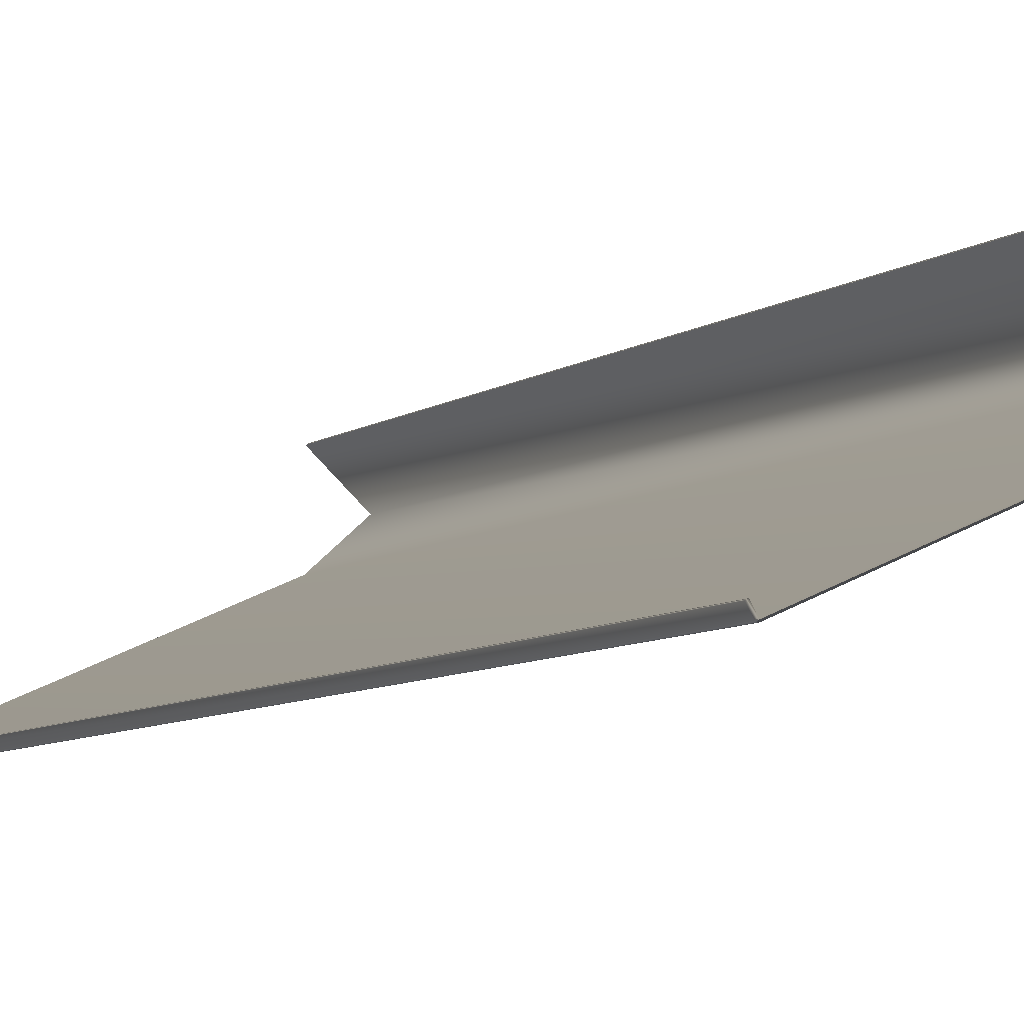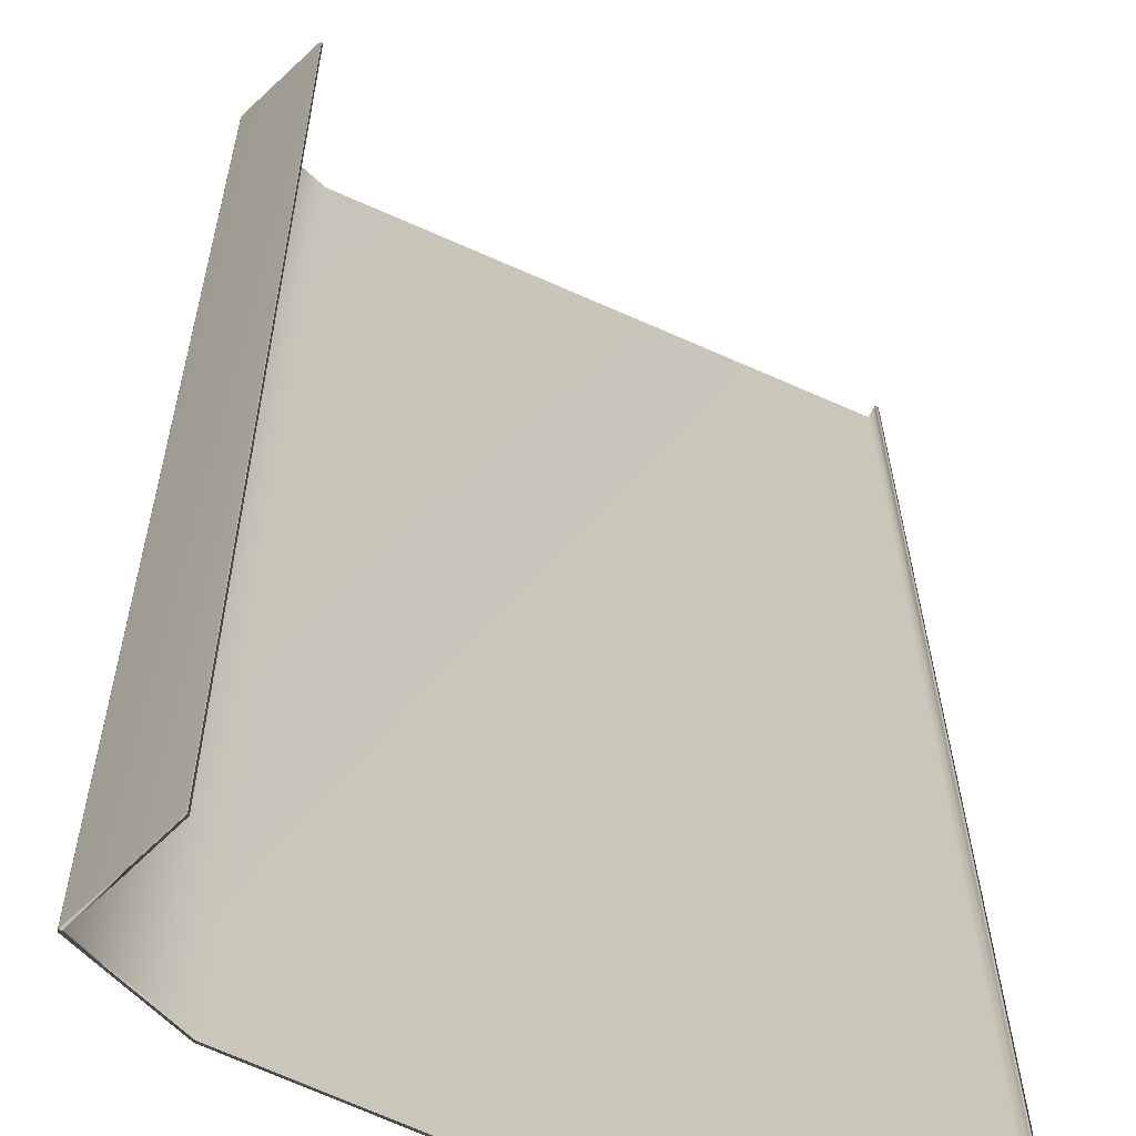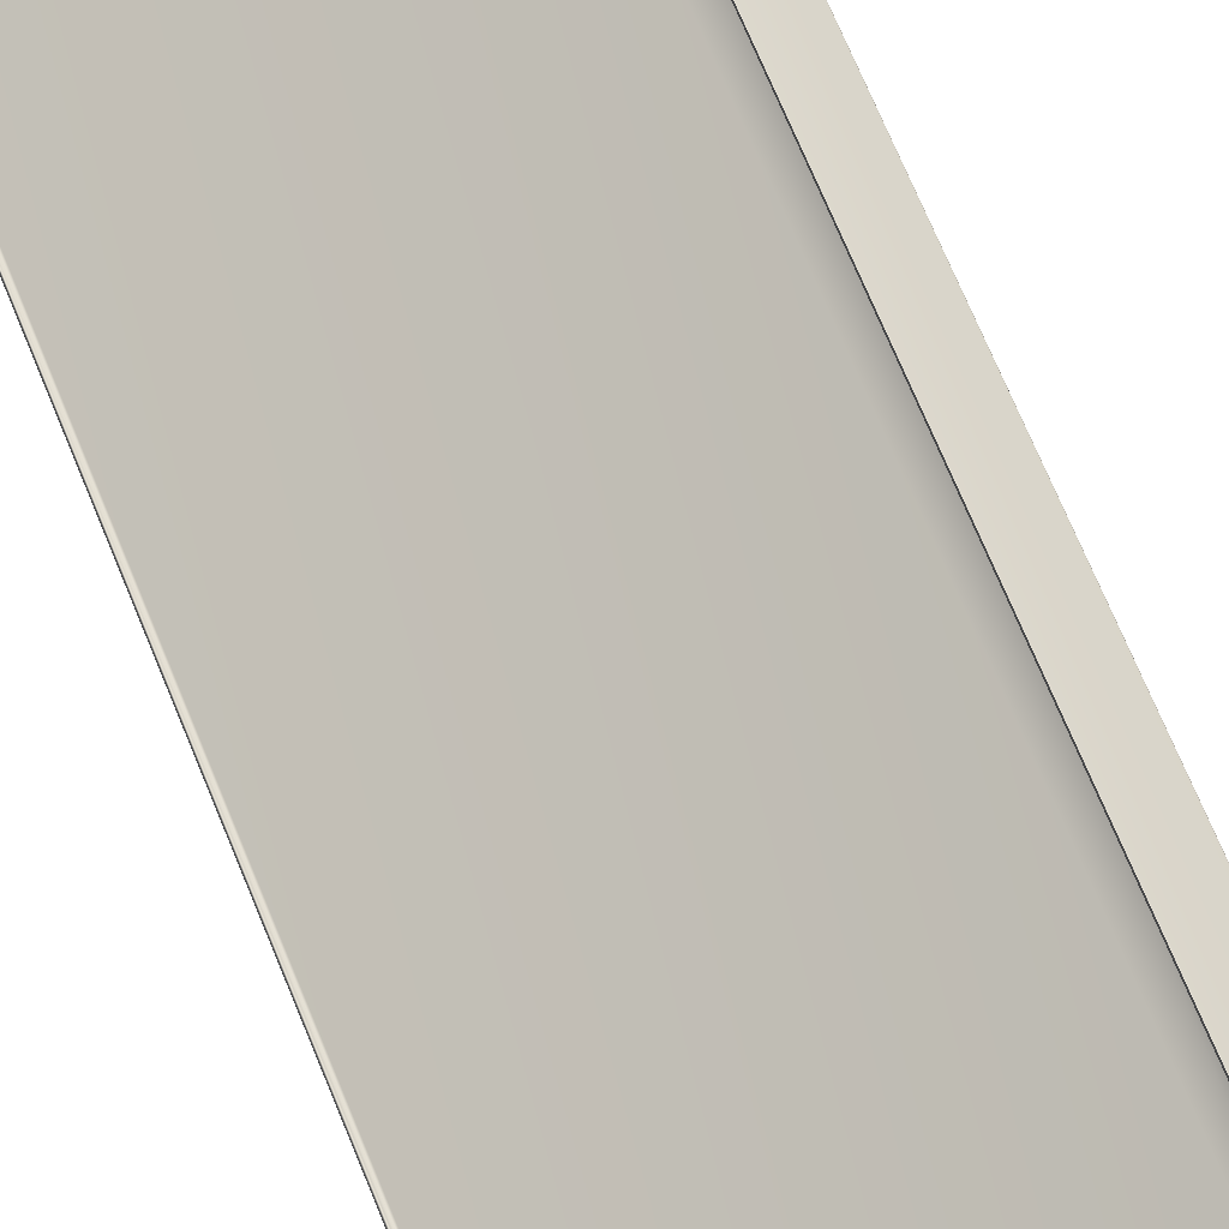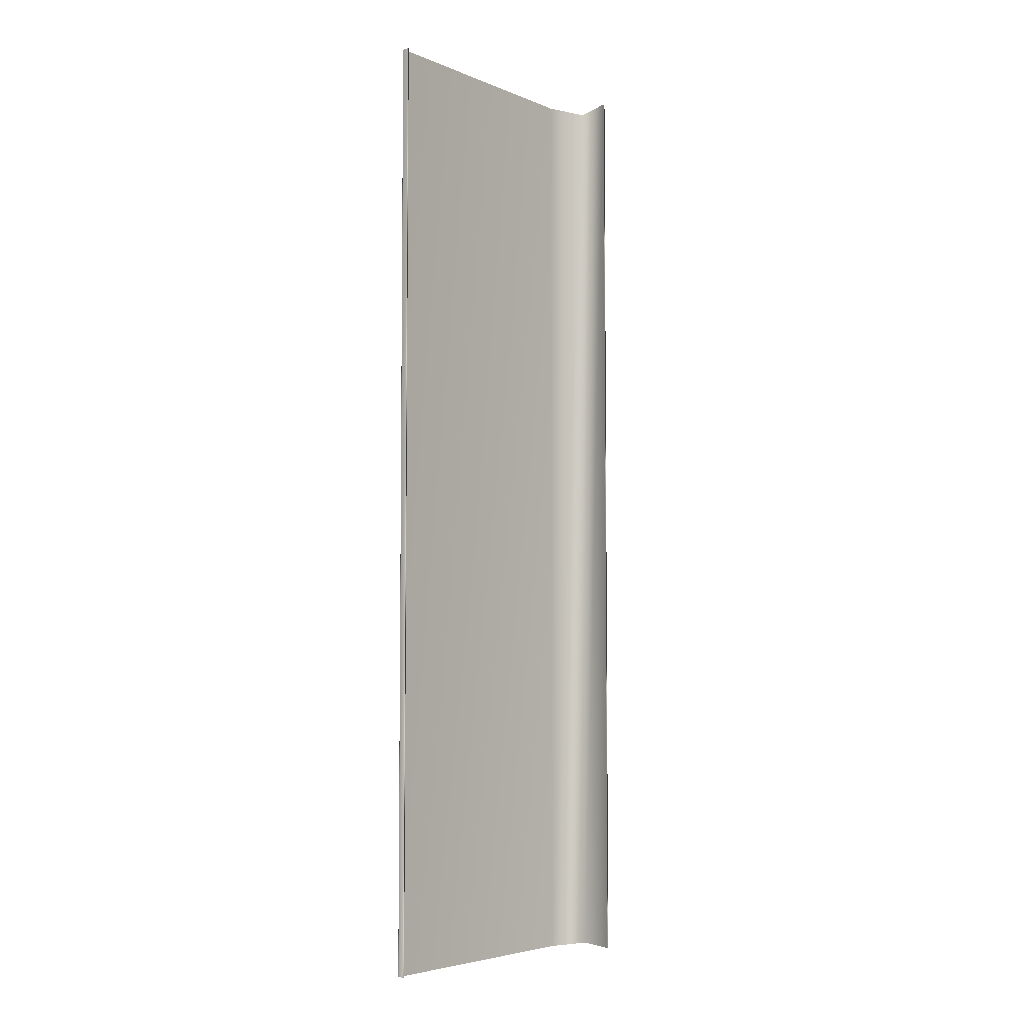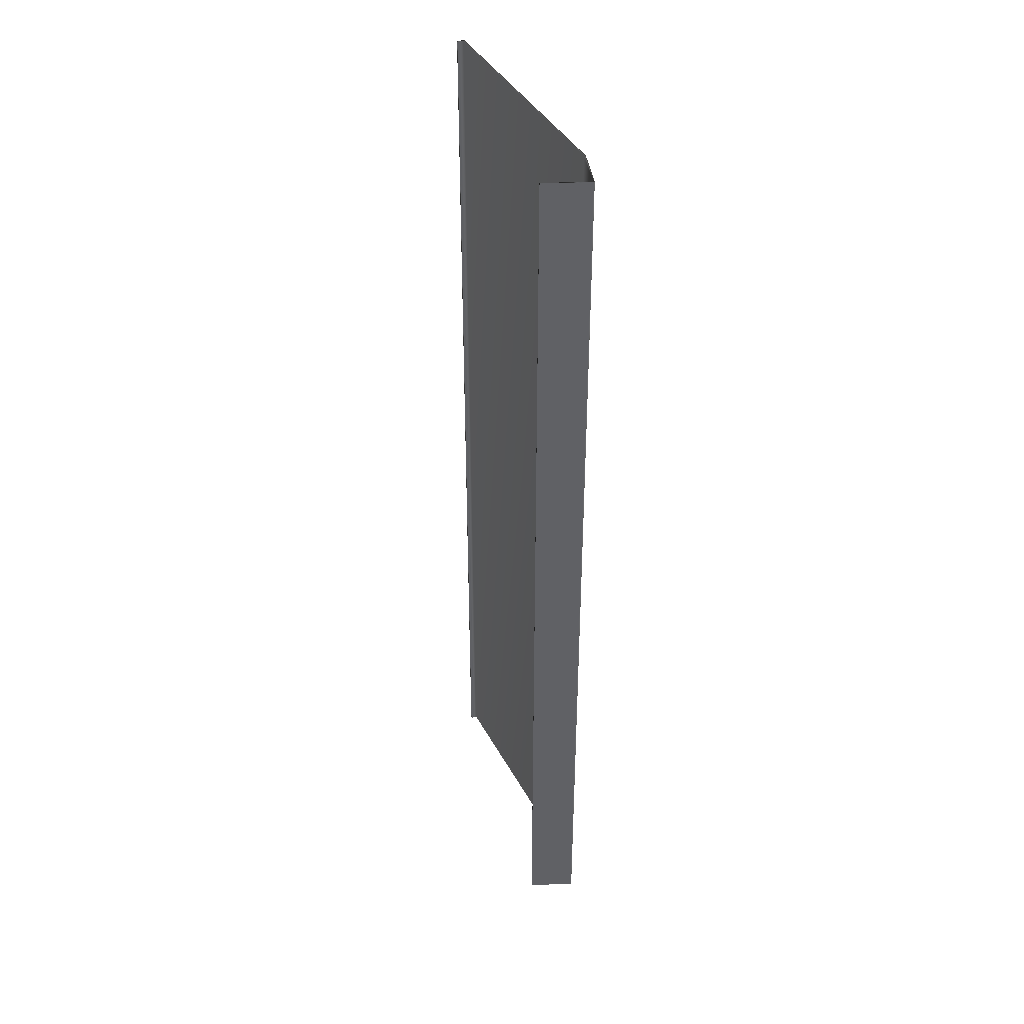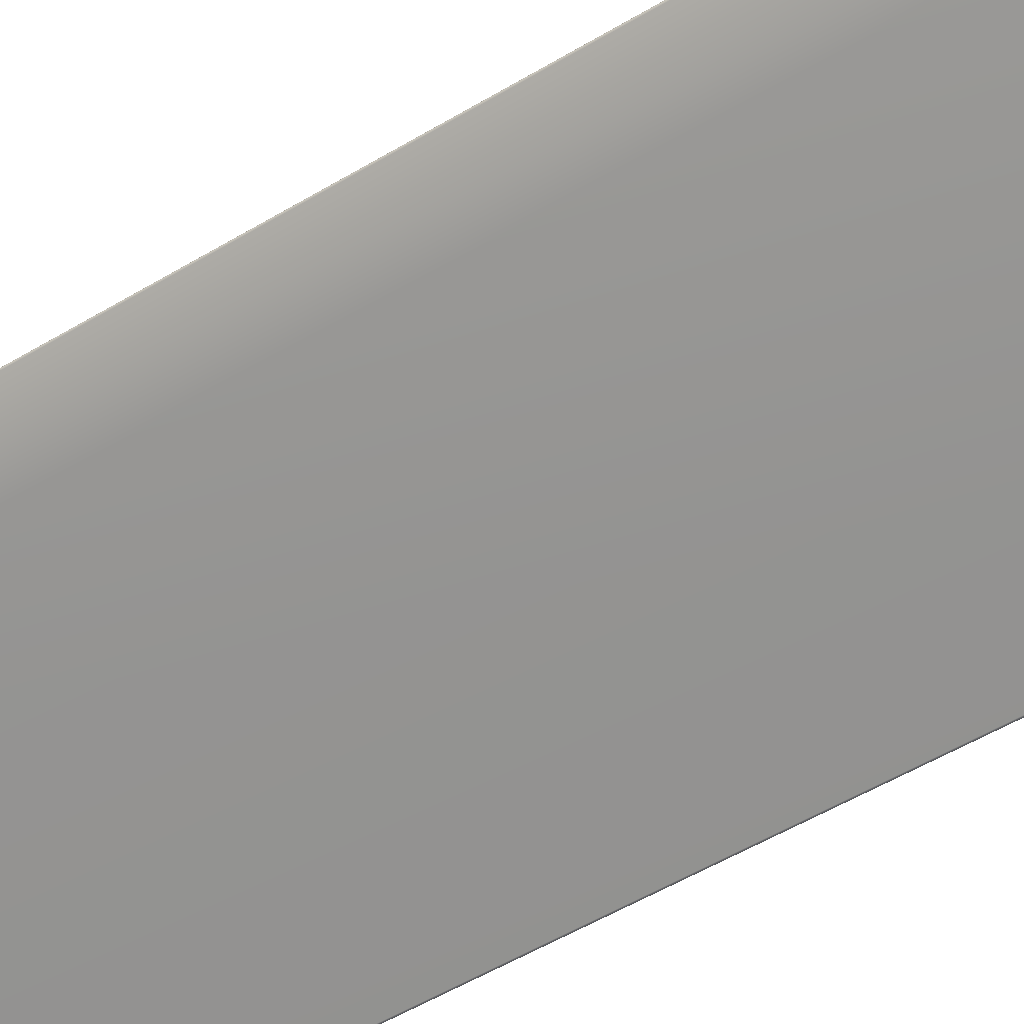
<metadata>
{"format":"obj","ext":"obj","renderer":"f3d","projection":"perspective","resolution":1024,"background":"white","views":[{"elev":-6.0,"azim":-23.6,"up":"+Z"},{"elev":17.4,"azim":179.7,"up":"+Z"},{"elev":69.0,"azim":-22.1,"up":"+Z"},{"elev":-4.9,"azim":-75.3,"up":"+Y"},{"elev":40.1,"azim":40.4,"up":"+Y"},{"elev":-49.4,"azim":124.2,"up":"+Z"}]}
</metadata>
<code>
v -48.94 38.78 -164
v -48.94 46.72 -164
v -48.93 38.78 -164
v -48.93 46.72 -164
v -48.93 38.78 -164
v -48.93 46.72 -164
v -48.93 38.78 -164
v -48.93 46.72 -164
v -48.93 38.78 -164
v -48.93 46.72 -164
v -48.92 38.78 -164
v -48.92 46.72 -164
v -48.92 38.78 -164
v -48.92 46.72 -164
v -48.96 46.72 -163.9
v -48.96 38.78 -163.9
v -48.95 46.72 -163.9
v -48.95 38.78 -163.9
v -48.93 46.72 -164
v -48.93 38.78 -164
v -47 46.72 -163.1
v -47 38.78 -163.1
v -46.71 46.72 -162.9
v -46.71 38.78 -162.9
v -46.99 46.72 -162.6
v -46.99 38.78 -162.6
v -46.98 46.72 -162.6
v -46.98 38.78 -162.6
v -46.7 46.72 -162.9
v -46.7 38.78 -162.9
v -46.99 38.78 -163.1
v -46.7 38.78 -162.9
v -46.7 38.78 -162.9
v -46.7 38.78 -162.9
v -46.7 38.78 -162.9
v -46.7 38.78 -162.9
v -46.7 38.78 -162.9
v -46.7 38.78 -162.9
v -46.99 46.72 -163.1
v -46.7 46.72 -162.9
v -46.7 46.72 -162.9
v -46.7 46.72 -162.9
v -46.7 46.72 -162.9
v -46.7 46.72 -162.9
v -46.7 46.72 -162.9
v -46.7 46.72 -162.9
f 1 2 3
f 3 2 4
f 3 4 5
f 5 4 6
f 5 6 7
f 7 6 8
f 7 8 9
f 9 8 10
f 9 10 11
f 11 10 12
f 11 12 13
f 13 12 14
f 2 1 15
f 15 1 16
f 15 16 17
f 17 16 18
f 17 18 19
f 19 18 20
f 19 20 21
f 21 20 22
f 21 22 23
f 23 22 24
f 23 24 25
f 25 24 26
f 25 26 27
f 27 26 28
f 27 28 29
f 29 28 30
f 31 20 13
f 13 20 1
f 13 1 3
f 20 31 22
f 22 31 32
f 22 32 24
f 24 32 33
f 24 33 34
f 34 35 24
f 24 35 36
f 24 36 37
f 37 38 24
f 24 38 30
f 24 30 26
f 26 30 28
f 18 16 20
f 20 16 1
f 3 5 13
f 13 5 7
f 13 7 11
f 11 7 9
f 39 31 14
f 14 31 13
f 32 40 33
f 33 40 41
f 33 41 34
f 34 41 42
f 34 42 35
f 35 42 43
f 35 43 36
f 36 43 44
f 36 44 37
f 37 44 45
f 37 45 38
f 38 45 46
f 38 46 30
f 30 46 29
f 12 8 14
f 14 8 6
f 14 6 4
f 12 10 8
f 4 2 14
f 14 2 19
f 14 19 39
f 39 19 21
f 39 21 40
f 40 21 23
f 40 23 41
f 41 23 42
f 42 23 43
f 43 23 44
f 44 23 45
f 45 23 46
f 46 23 29
f 29 23 25
f 29 25 27
f 2 15 19
f 19 15 17
f 40 32 39
f 39 32 31

</code>
